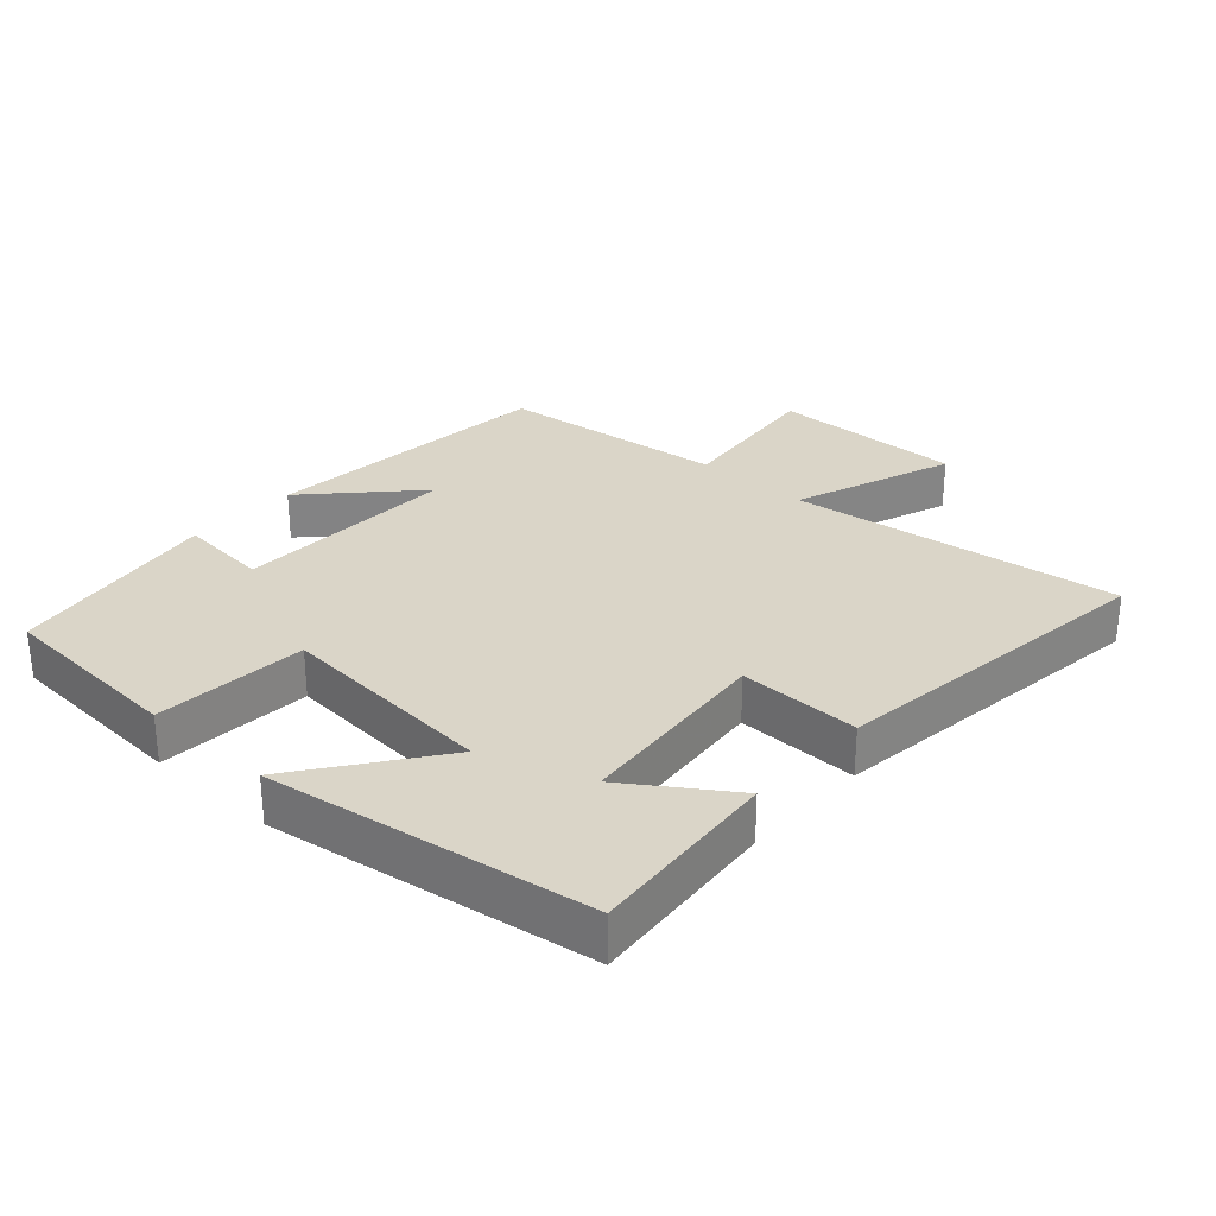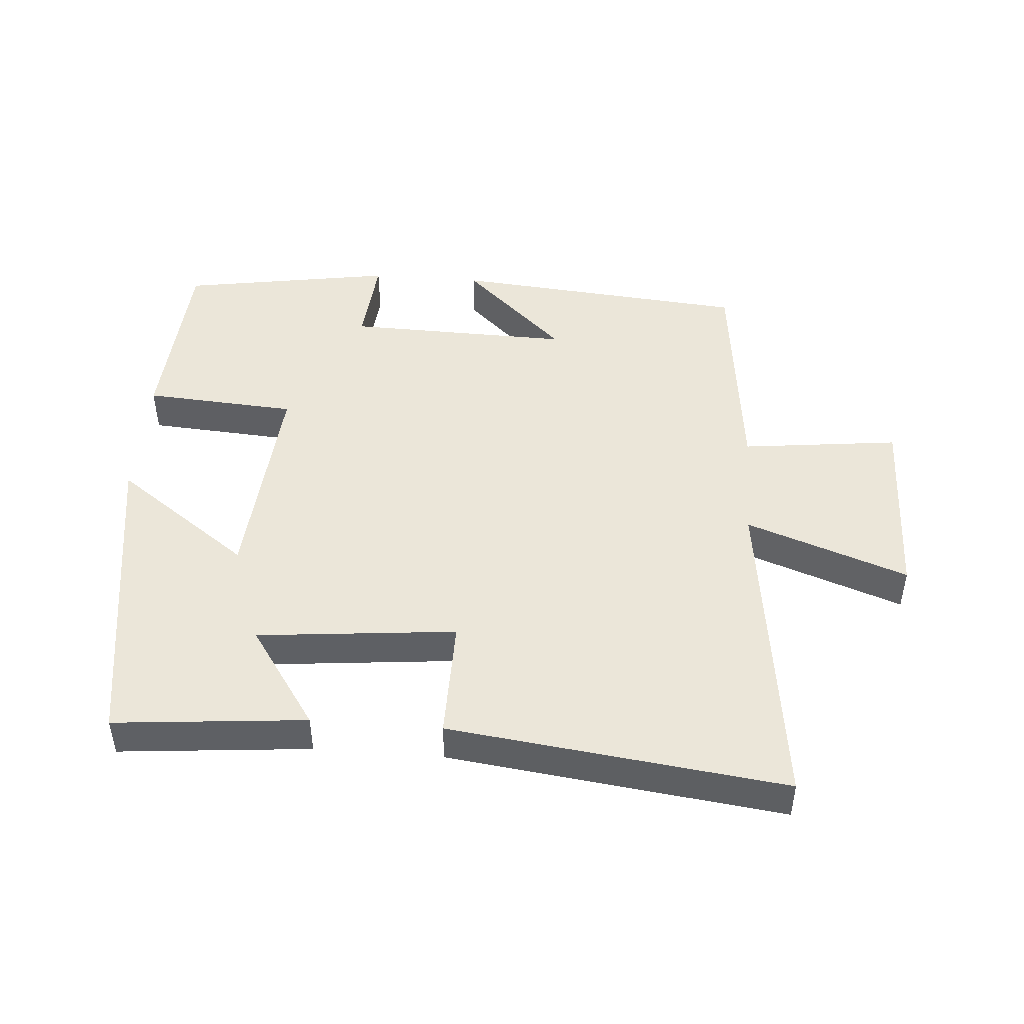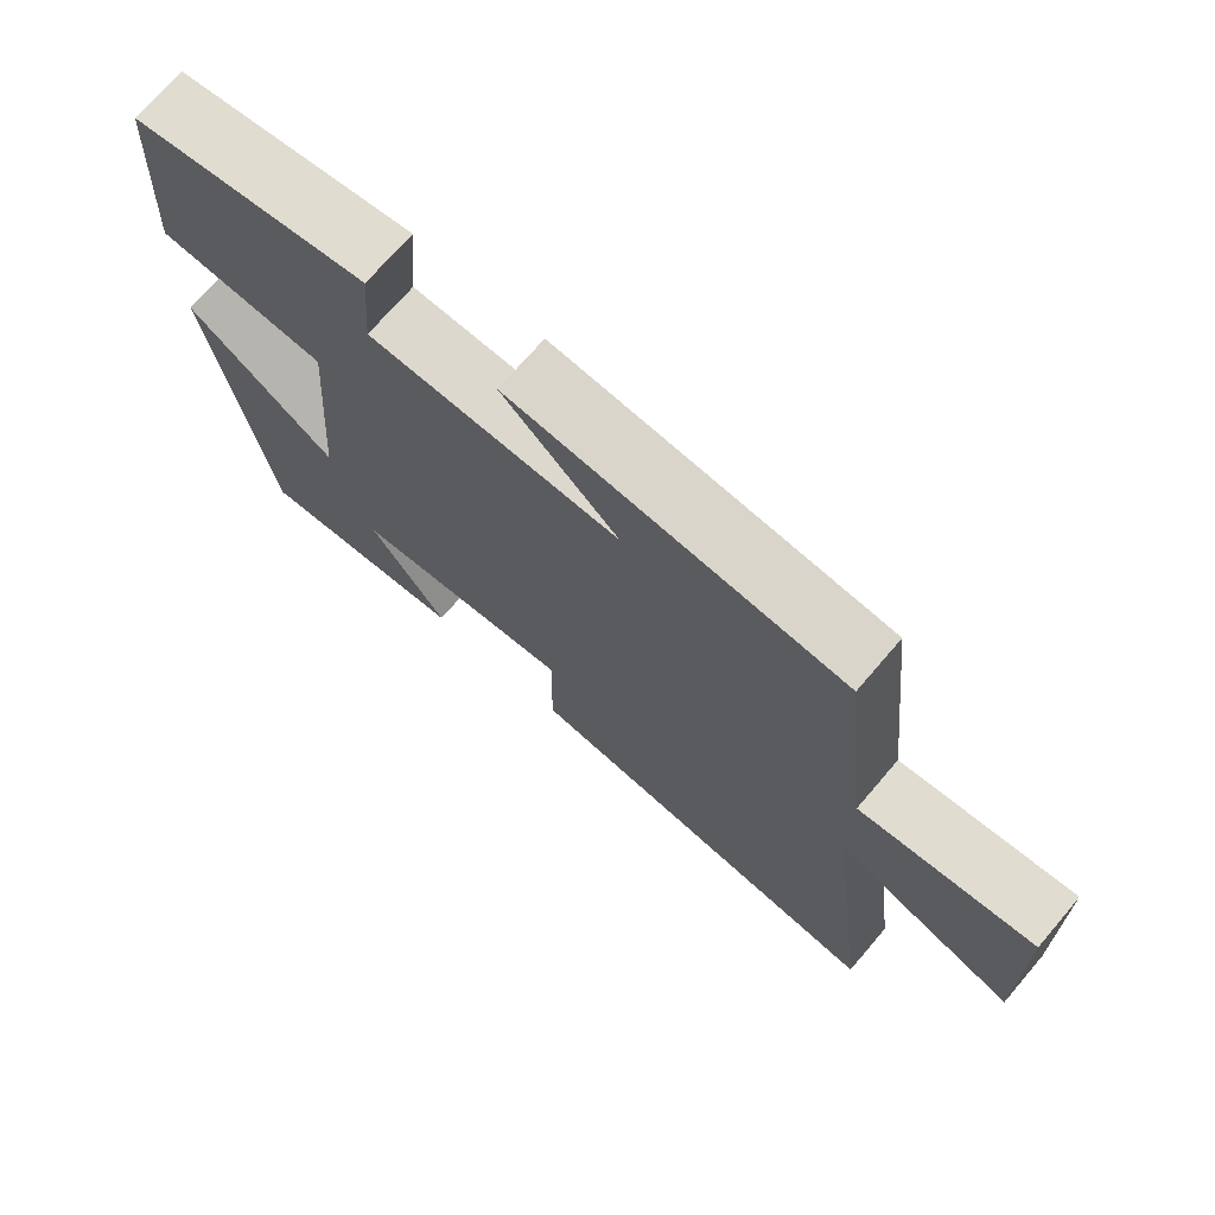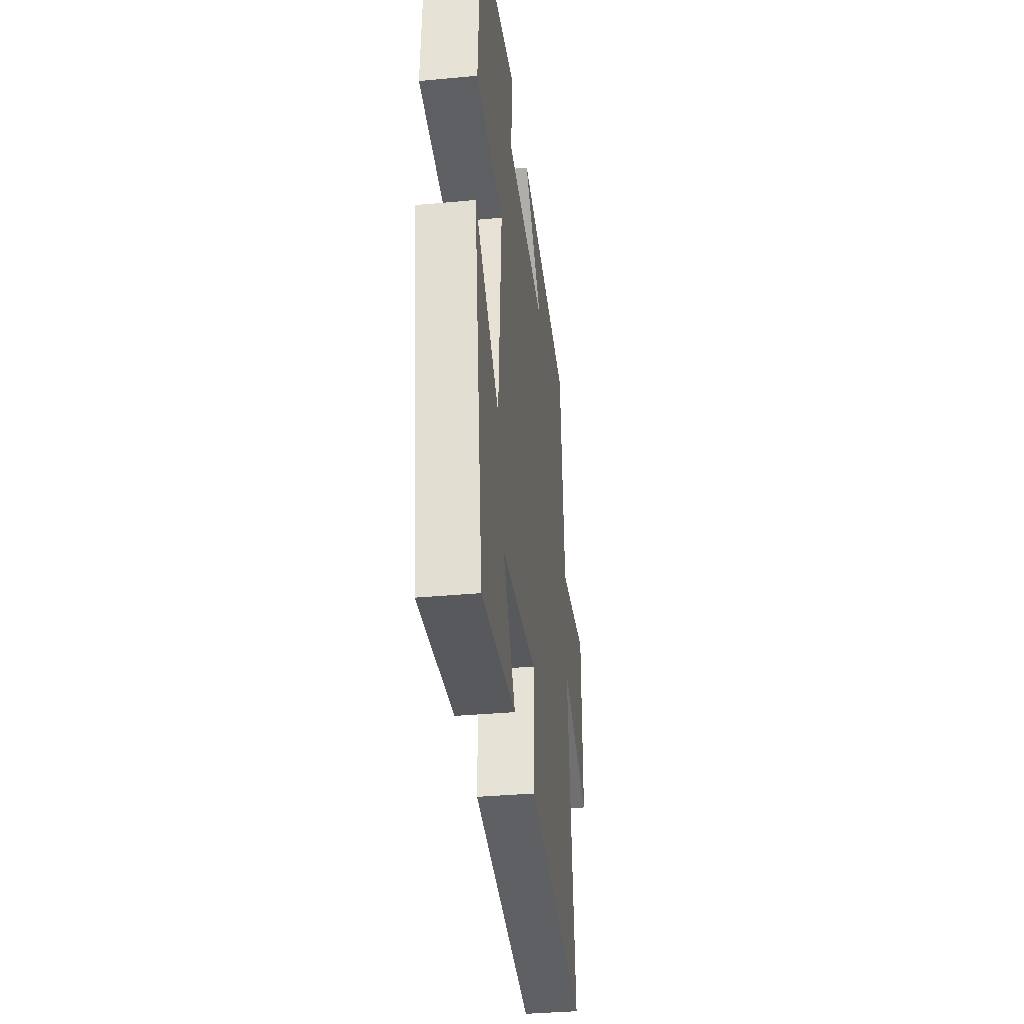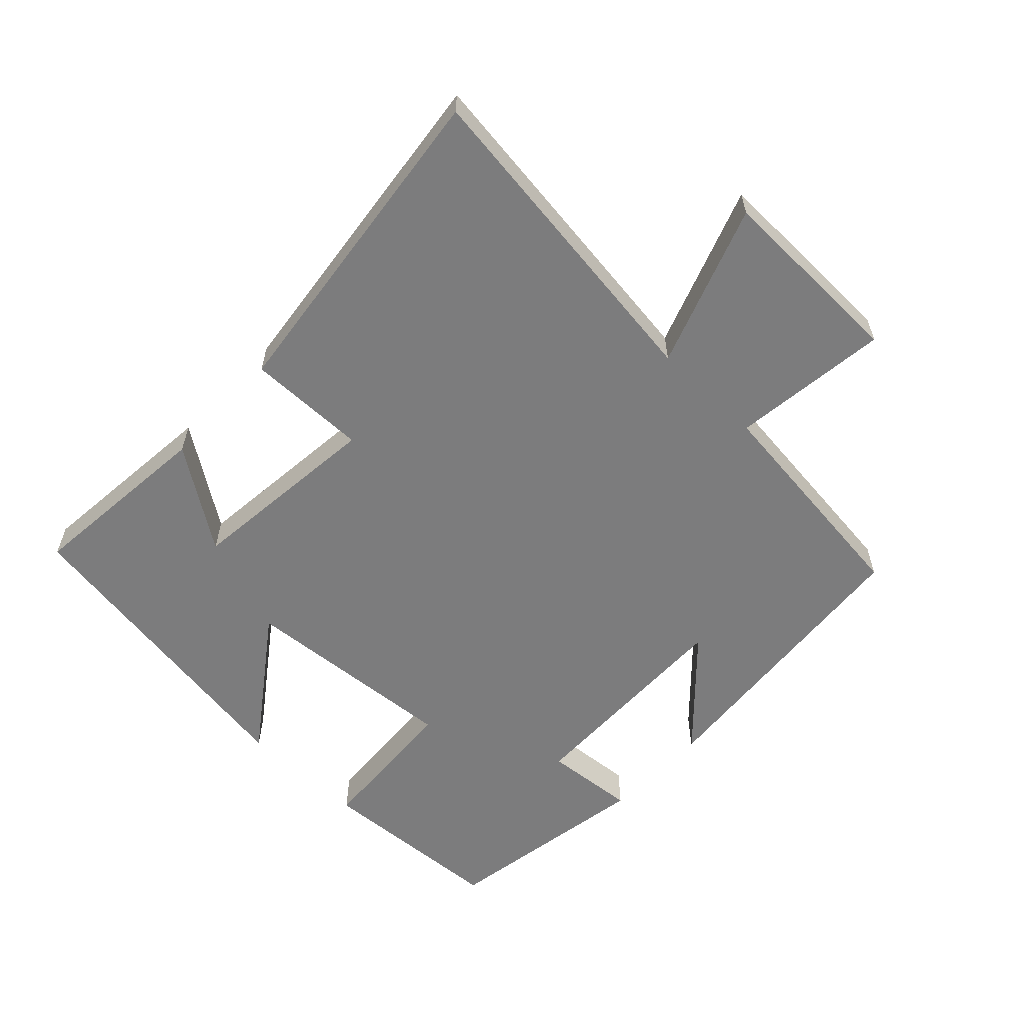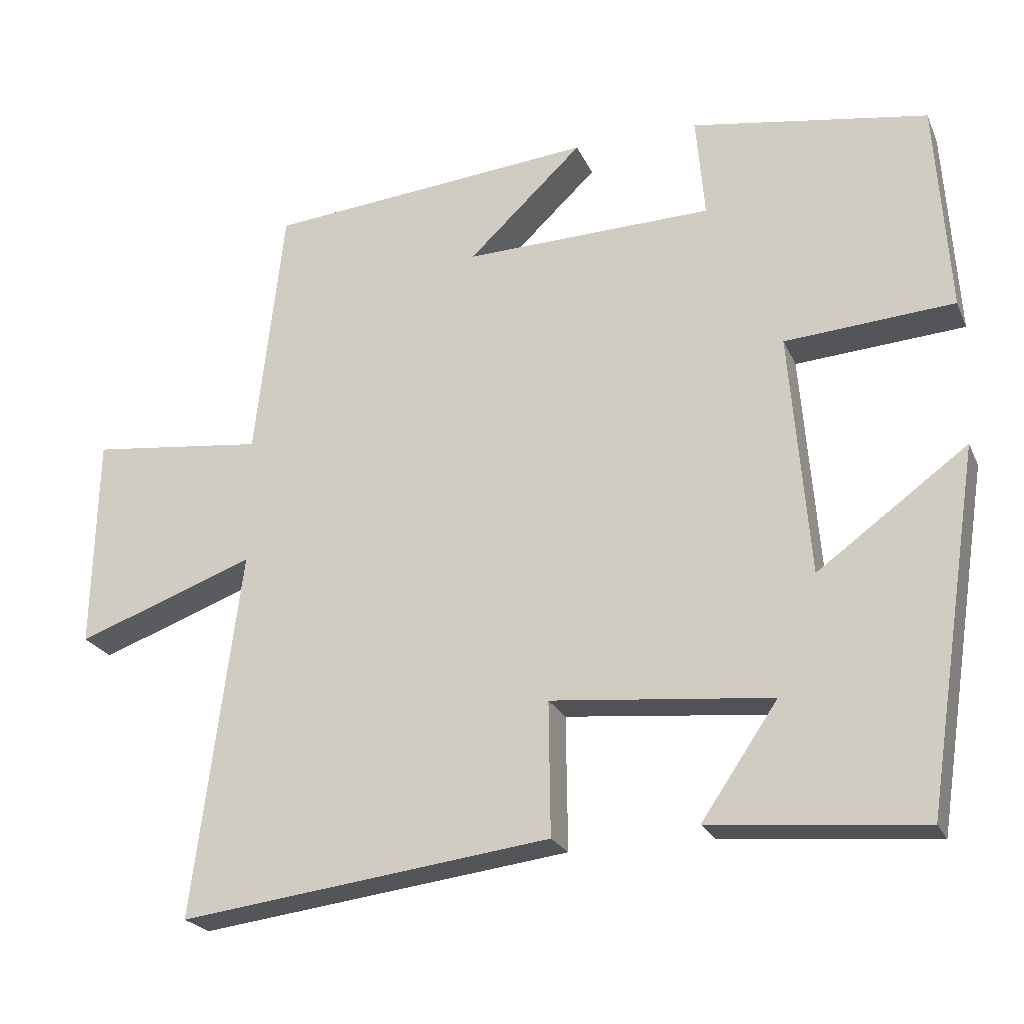
<metadata>
{"format":"obj","ext":"obj","renderer":"f3d","projection":"perspective","resolution":1024,"background":"white","views":[{"elev":29.2,"azim":132.2,"up":"+Y"},{"elev":46.7,"azim":-175.6,"up":"+Y"},{"elev":71.6,"azim":-139.4,"up":"+Z"},{"elev":-35.6,"azim":97.0,"up":"+Z"},{"elev":-58.8,"azim":-133.6,"up":"+Y"},{"elev":-23.2,"azim":19.5,"up":"+Z"}]}
</metadata>
<code>
v 0.425 0.07 -0.527
v 0.136 0.07 -0.5
v 0.24 0.07 -0.348
v -0.06 0.07 -0.318
v -0.058 0.07 -0.5
v -0.564 0.07 -0.563
v -0.5 0.07 -0.063
v -0.744 0.07 -0.151
v -0.738 0.07 0.141
v -0.5 0.07 0.113
v -0.461 0.07 0.46
v -0.012 0.07 0.5
v -0.168 0.07 0.353
v 0.172 0.07 0.361
v 0.16 0.07 0.5
v 0.482 0.07 0.447
v 0.5 0.07 0.159
v 0.27 0.07 0.143
v 0.296 0.07 -0.189
v 0.5 0.07 -0.041
v 0.425 0 -0.527
v 0.136 0 -0.5
v 0.24 0 -0.348
v -0.06 0 -0.318
v -0.058 0 -0.5
v -0.564 0 -0.563
v -0.5 0 -0.063
v -0.744 0 -0.151
v -0.738 0 0.141
v -0.5 0 0.113
v -0.461 0 0.46
v -0.012 0 0.5
v -0.168 0 0.353
v 0.172 0 0.361
v 0.16 0 0.5
v 0.482 0 0.447
v 0.5 0 0.159
v 0.27 0 0.143
v 0.296 0 -0.189
v 0.5 0 -0.041
f 19 20 1
f 15 16 17 18
f 14 15 18 19
f 13 14 19
f 10 11 12 13
f 10 13 19
f 7 8 9 10
f 7 10 19
f 4 5 6 7
f 3 4 7 19
f 1 2 3
f 1 3 19
f 21 40 39
f 38 37 36 35
f 39 38 35 34
f 39 34 33
f 33 32 31 30
f 39 33 30
f 30 29 28 27
f 39 30 27
f 27 26 25 24
f 39 27 24 23
f 23 22 21
f 39 23 21
f 1 21 22 2
f 2 22 23 3
f 3 23 24 4
f 4 24 25 5
f 5 25 26 6
f 6 26 27 7
f 7 27 28 8
f 8 28 29 9
f 9 29 30 10
f 10 30 31 11
f 11 31 32 12
f 12 32 33 13
f 13 33 34 14
f 14 34 35 15
f 15 35 36 16
f 16 36 37 17
f 17 37 38 18
f 18 38 39 19
f 19 39 40 20
f 20 40 21 1

</code>
